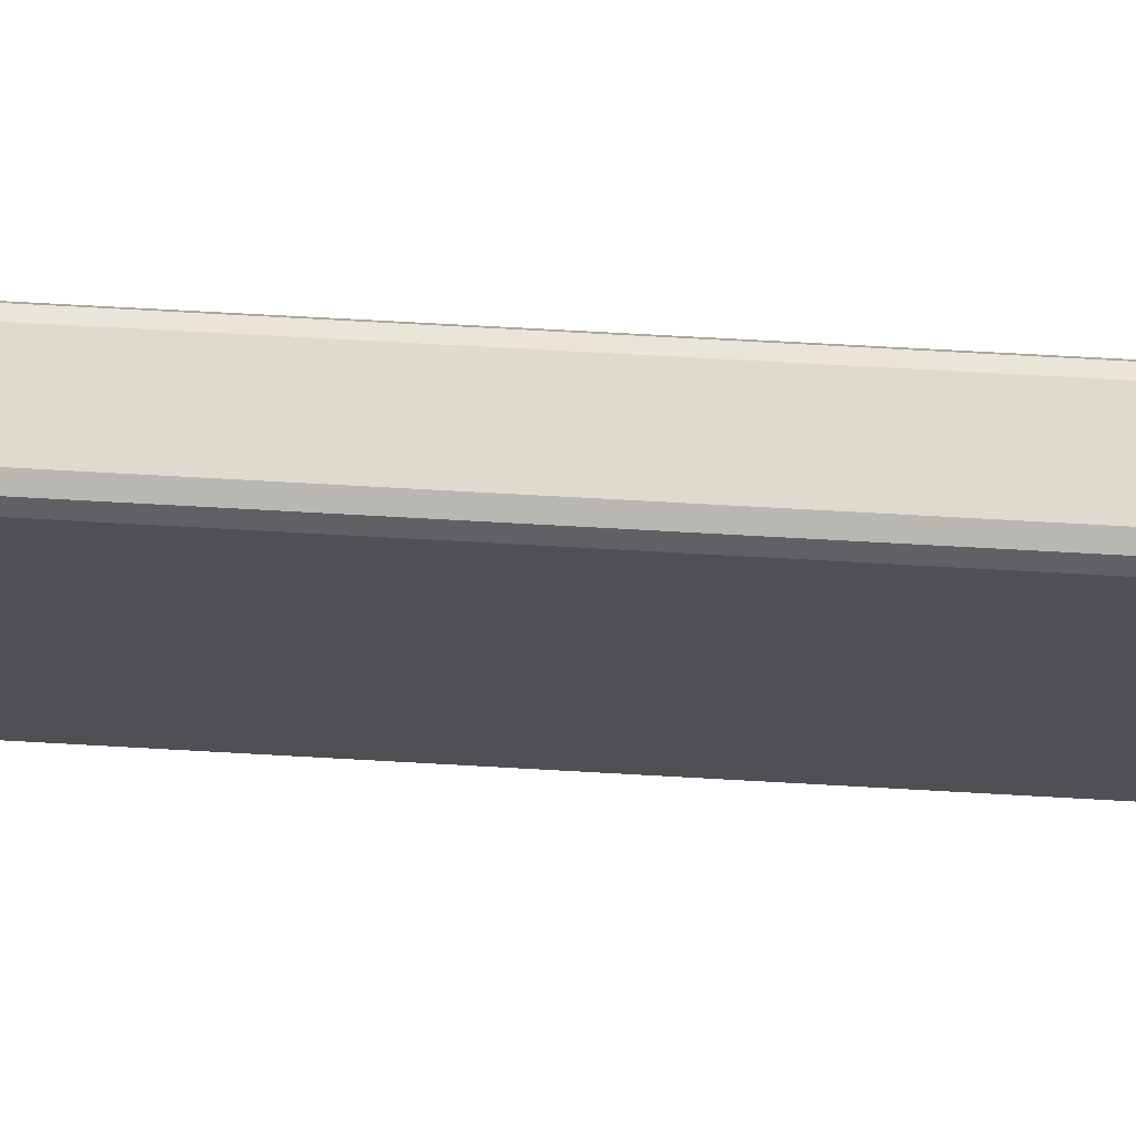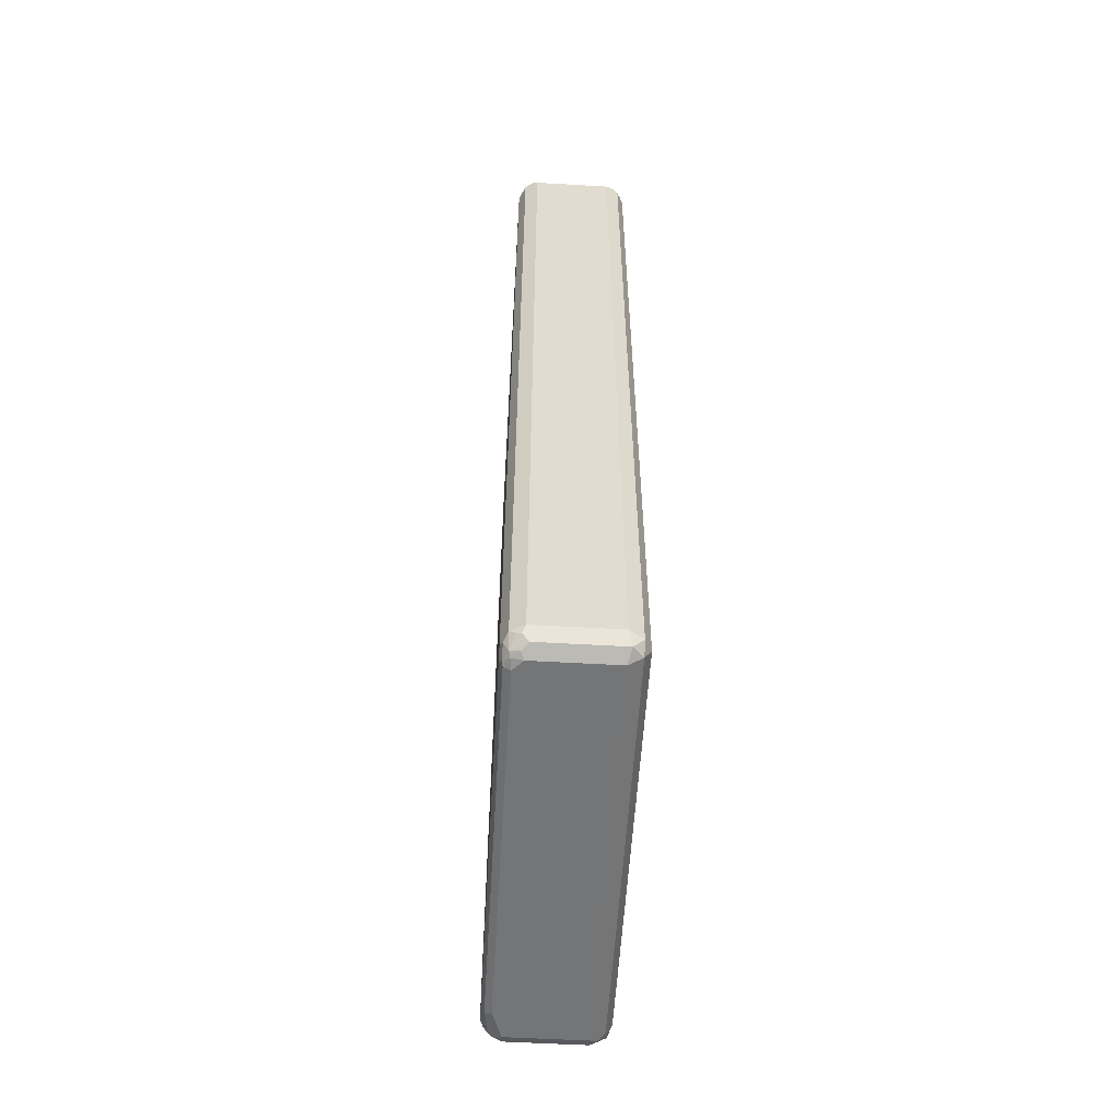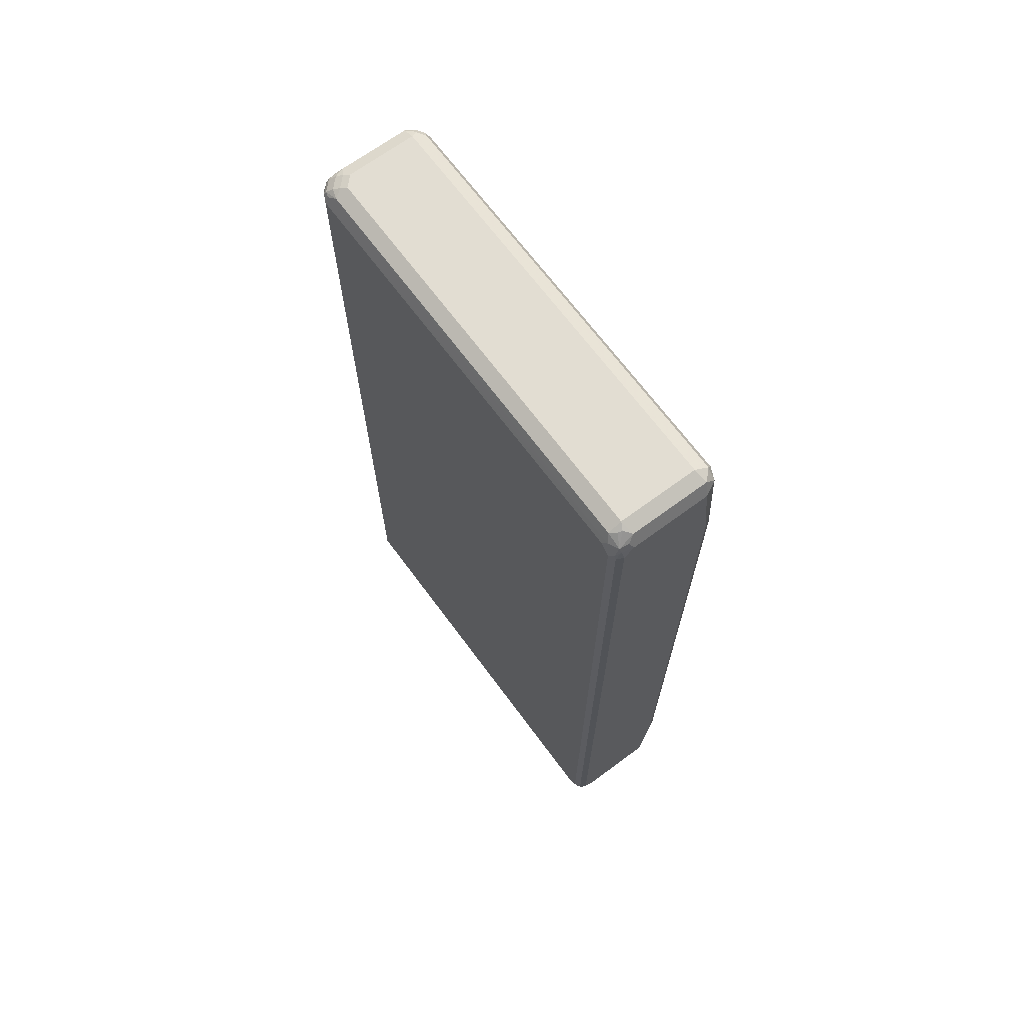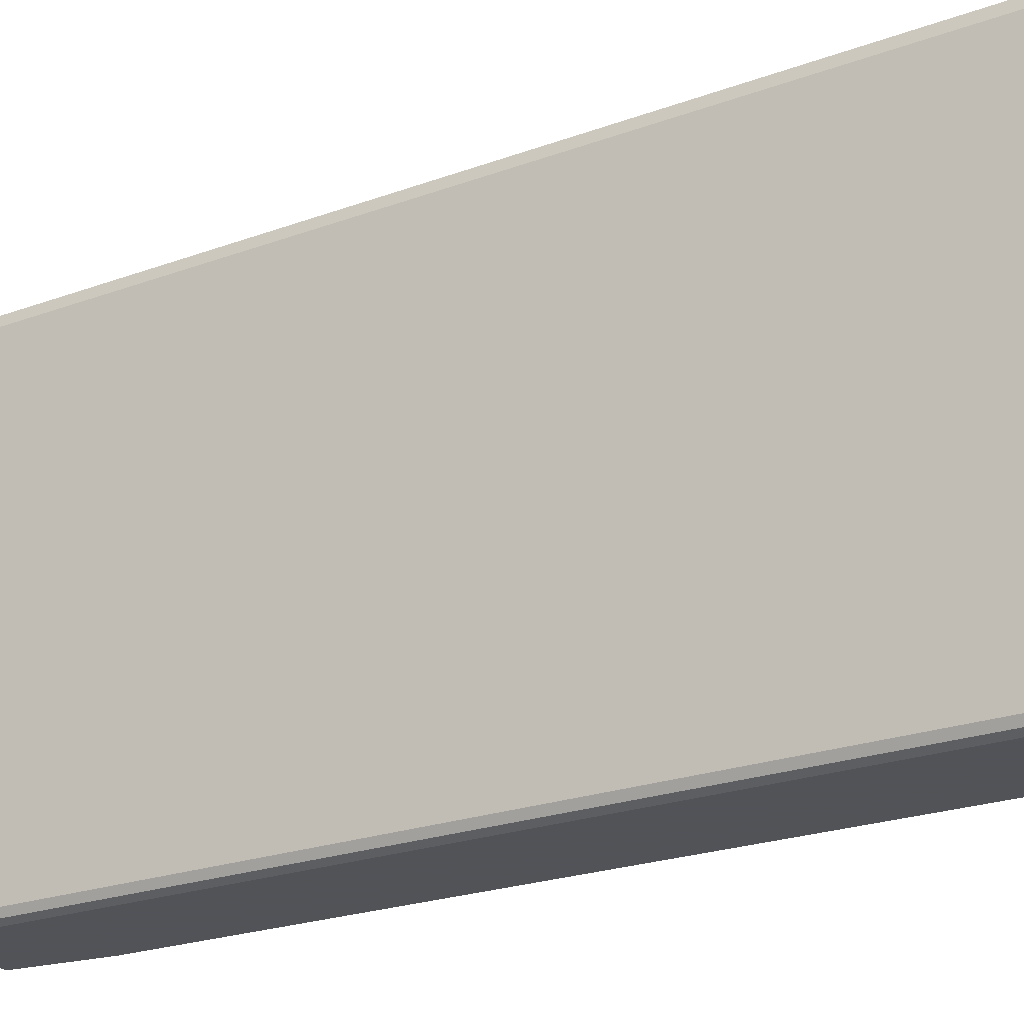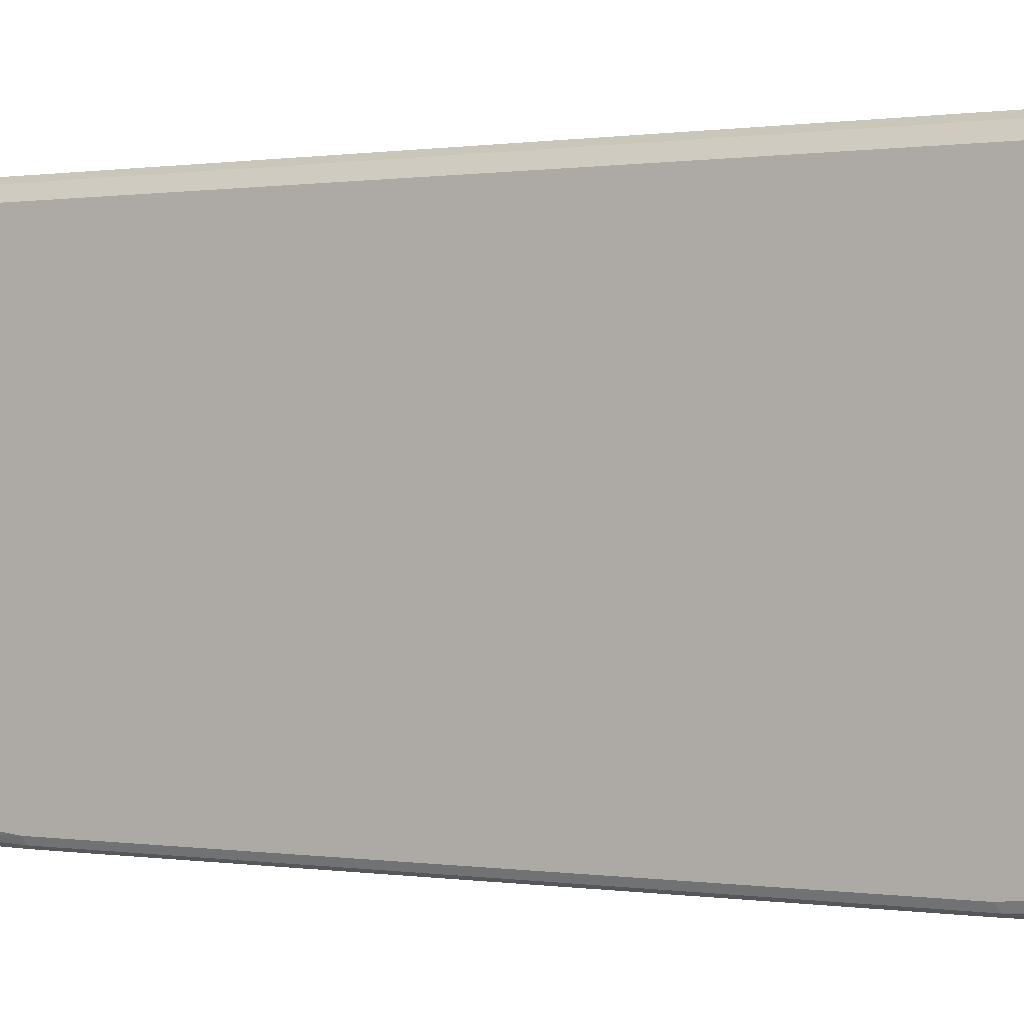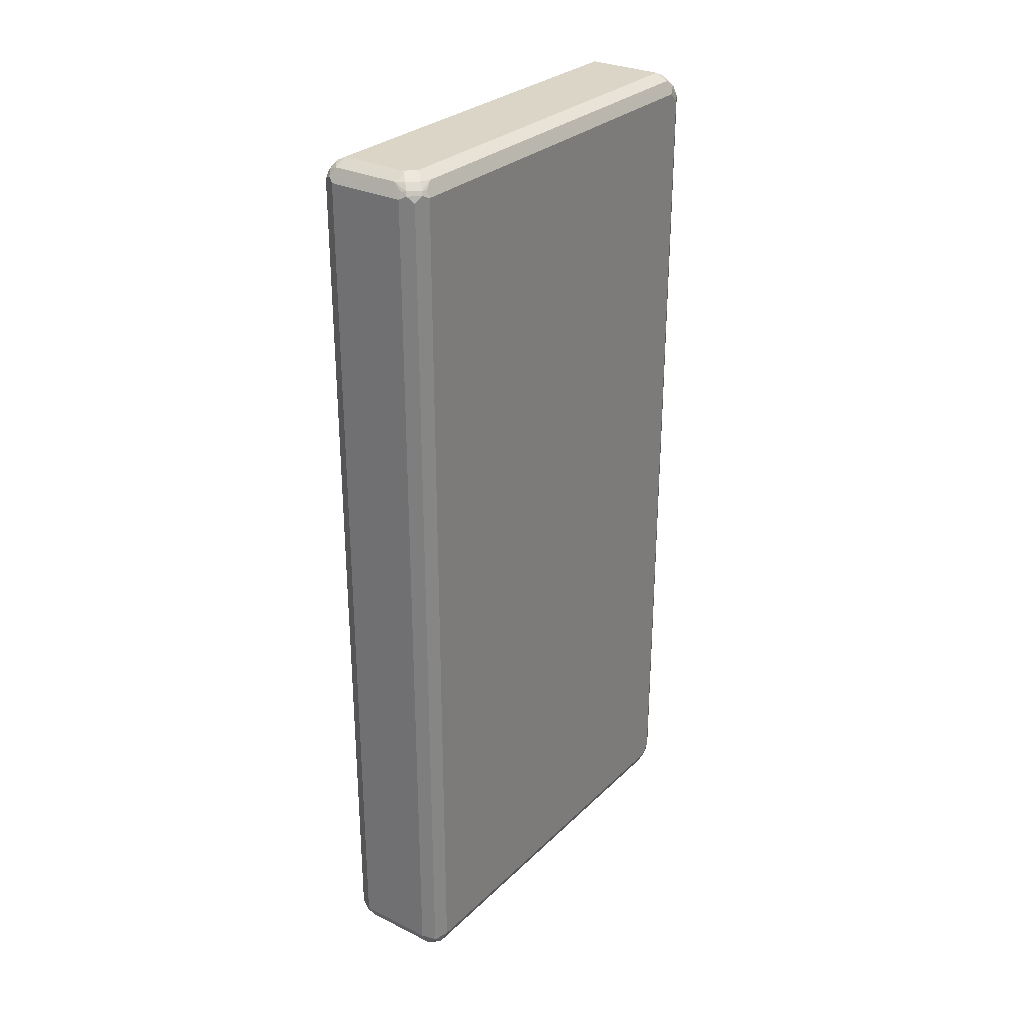
<metadata>
{"format":"obj","ext":"obj","renderer":"f3d","projection":"perspective","resolution":1024,"background":"white","views":[{"elev":71.2,"azim":93.2,"up":"+Z"},{"elev":-56.4,"azim":-3.4,"up":"+Y"},{"elev":68.2,"azim":143.5,"up":"+Y"},{"elev":-22.5,"azim":122.7,"up":"+Z"},{"elev":0.2,"azim":-59.9,"up":"+Z"},{"elev":29.0,"azim":36.0,"up":"+Y"}]}
</metadata>
<code>
v -0.07757 0.8532 -0.4461
v -0.1034 0.8597 -0.4331
v -0.08404 0.879 -0.4331
v 0.07757 0.8532 -0.4461
v -0.09696 0.6787 -0.4461
v -0.1164 0.8532 -0.4072
v -0.1034 0.879 -0.4137
v -0.1099 0.6723 -0.4395
v -0.1164 0.6787 -0.4266
v 0.0711 0.879 -0.4331
v -0.07757 0.8921 -0.4072
v 0.09939 0.8532 -0.4412
v 0.09696 0.8338 -0.4461
v 0.08404 0.8661 -0.4395
v -0.09696 -0.6787 -0.4461
v -0.1164 0.8532 0.4072
v -0.1034 0.879 0.4007
v -0.1099 -0.6852 -0.4395
v -0.1164 -0.6787 -0.4266
v 0.07757 0.8921 -0.4072
v 0.08404 0.8855 -0.4201
v 0.1018 0.863 -0.4363
v -0.07757 0.8921 0.4072
v 0.1115 0.8436 -0.4363
v 0.1099 0.8338 -0.4395
v 0.1067 0.2424 -0.4412
v 0.09696 -0.8338 -0.4461
v -0.07757 -0.8532 -0.4461
v -0.1034 0.8532 0.4331
v -0.1067 0.863 0.4218
v -0.1099 0.8661 0.4137
v -0.1164 -0.8532 0.4072
v -0.09049 0.8855 0.4137
v -0.09049 -0.8597 -0.4395
v -0.1034 -0.8467 -0.4331
v -0.1099 -0.8597 -0.4201
v -0.1164 -0.8532 -0.4072
v 0.07757 0.8921 0.3878
v 0.08728 0.8873 0.3975
v 0.1034 0.879 -0.4072
v 0.0921 0.8824 -0.4169
v 0.1115 0.863 -0.4169
v -0.08728 0.8824 0.4218
v -0.07757 0.879 0.4331
v 0.06787 0.8873 0.4169
v 0.05818 0.8921 0.4072
v 0.1164 0.8338 -0.4266
v 0.1099 -0.8338 -0.4395
v 0.1067 -0.8436 -0.4412
v 0.07757 -0.8532 -0.4461
v 0.08728 -0.863 -0.4412
v -0.07757 -0.879 -0.4331
v -0.08728 -0.8679 -0.4363
v -0.07757 0.8532 0.4461
v -0.08728 0.863 0.4412
v -0.09696 0.8726 0.4266
v -0.1034 -0.8532 0.4331
v -0.1164 -0.8726 0.3878
v -0.1115 -0.863 0.4169
v -0.09696 -0.8726 -0.4266
v -0.1067 -0.8679 -0.4169
v -0.1034 -0.879 -0.4072
v -0.1164 -0.8726 -0.3491
v 0.07757 0.8799 0.4266
v 0.09696 0.8799 0.4072
v 0.1034 0.879 0.3878
v 0.1164 0.8532 -0.4072
v 0.1099 0.8661 0.4072
v 0.1164 0.8532 0.4072
v 0.05818 0.879 0.4331
v 0.1164 -0.8338 -0.4266
v 0.1115 -0.8532 -0.429
v 0.1067 -0.863 -0.4315
v 0.07757 -0.879 -0.4331
v -0.08728 -0.8873 -0.4169
v 0.07757 0.8532 0.4461
v -0.07757 -0.8532 0.4461
v -0.1018 -0.8824 0.4169
v -0.0921 -0.863 0.4363
v -0.1115 -0.8824 0.3975
v -0.1067 -0.8873 -0.3587
v -0.1099 -0.8855 -0.3491
v 0.08728 0.8679 0.4363
v 0.1067 0.8679 0.4169
v 0.1099 0.8597 0.4201
v 0.1164 -0.8532 0.4072
v 0.07757 0.8661 0.4395
v 0.1164 -0.8532 -0.4072
v 0.1099 -0.8661 -0.4137
v 0.1034 -0.879 -0.4007
v 0.09049 -0.8855 -0.4137
v 0.08728 -0.8824 -0.4218
v 0.07757 -0.8921 -0.4072
v -0.07757 -0.8921 -0.4072
v 0.1034 0.8467 0.4331
v 0.09049 0.8597 0.4395
v 0.07757 -0.8532 0.4461
v -0.08404 -0.8661 0.4395
v -0.0711 -0.879 0.4331
v -0.09939 -0.8873 0.4072
v -0.08404 -0.8855 0.4201
v -0.1099 -0.8855 0.3878
v -0.09696 -0.8921 -0.3491
v -0.09696 -0.8921 0.3878
v 0.1034 -0.8597 0.4331
v 0.1034 -0.879 0.4137
v 0.07757 -0.8921 0.4072
v 0.08404 -0.879 0.4331
v -0.07757 -0.8921 0.4072
f 1 2 3
f 55 76 70
f 57 59 78
f 57 78 79
f 57 79 77
f 58 63 80
f 59 80 78
f 60 75 62
f 60 62 61
f 62 75 81
f 62 81 82
f 54 97 76
f 63 82 80
f 64 83 84
f 64 84 65
f 65 84 66
f 66 84 68
f 68 84 69
f 69 84 85
f 69 85 95
f 69 95 105
f 69 105 86
f 70 76 87
f 64 70 83
f 54 77 97
f 54 76 55
f 52 60 53
f 39 66 40
f 39 46 45
f 40 66 42
f 42 66 68
f 42 68 69
f 42 69 67
f 43 56 44
f 44 56 55
f 44 55 70
f 44 70 45
f 45 70 64
f 47 67 69
f 47 69 86
f 47 86 88
f 47 88 71
f 48 71 72
f 48 72 49
f 49 72 73
f 49 73 51
f 51 73 74
f 51 74 52
f 52 74 75
f 52 75 60
f 70 87 83
f 71 88 72
f 72 88 89
f 72 89 73
f 81 104 102
f 83 96 85
f 83 85 84
f 85 96 95
f 86 105 106
f 86 106 90
f 86 90 89
f 86 89 88
f 90 106 107
f 90 107 93
f 90 93 91
f 91 93 92
f 93 107 109
f 93 109 104
f 93 104 103
f 93 103 94
f 97 108 105
f 99 101 109
f 99 109 107
f 99 107 108
f 100 102 104
f 100 104 109
f 100 109 101
f 81 103 104
f 39 65 66
f 81 102 82
f 80 82 102
f 73 89 90
f 73 90 91
f 73 91 92
f 73 92 74
f 74 92 93
f 74 93 75
f 75 93 94
f 75 94 103
f 75 103 81
f 76 95 96
f 76 96 83
f 76 83 87
f 76 97 105
f 76 105 95
f 77 79 98
f 77 98 99
f 77 99 108
f 77 108 97
f 78 99 98
f 78 98 79
f 78 80 100
f 78 100 101
f 78 101 99
f 80 102 100
f 39 64 65
f 39 45 64
f 38 46 39
f 6 37 63
f 6 63 58
f 6 58 32
f 6 32 16
f 7 17 23
f 7 23 11
f 8 18 19
f 8 19 9
f 10 20 21
f 10 21 22
f 10 22 14
f 11 23 46
f 11 46 38
f 11 38 20
f 12 14 22
f 12 22 24
f 12 24 25
f 12 25 13
f 13 25 26
f 13 26 49
f 13 49 27
f 15 28 18
f 16 29 30
f 6 19 37
f 16 30 31
f 6 9 19
f 6 31 17
f 1 3 10
f 1 10 4
f 1 4 13
f 1 13 27
f 1 27 50
f 1 50 28
f 1 28 15
f 1 15 5
f 1 5 2
f 2 6 7
f 2 7 3
f 2 5 8
f 2 8 9
f 2 9 6
f 3 7 11
f 3 11 20
f 3 20 10
f 4 12 13
f 4 10 14
f 4 14 12
f 5 15 18
f 5 18 8
f 6 16 31
f 6 17 7
f 105 108 106
f 16 32 59
f 16 57 29
f 27 49 51
f 27 51 50
f 28 50 51
f 28 51 52
f 28 52 53
f 28 53 34
f 29 54 55
f 29 55 56
f 29 56 30
f 29 57 77
f 29 77 54
f 30 56 31
f 32 58 80
f 32 80 59
f 33 56 43
f 34 53 60
f 34 60 36
f 34 36 35
f 36 60 61
f 36 61 37
f 37 61 62
f 37 62 82
f 37 82 63
f 25 49 26
f 16 59 57
f 25 48 49
f 24 42 67
f 17 31 56
f 17 56 33
f 17 33 23
f 18 28 34
f 18 34 35
f 18 35 36
f 18 36 37
f 18 37 19
f 20 38 39
f 20 39 40
f 20 40 41
f 20 41 21
f 21 41 22
f 22 41 40
f 22 40 42
f 22 42 24
f 23 33 43
f 23 43 44
f 23 44 45
f 23 45 46
f 24 47 71
f 24 71 48
f 24 48 25
f 24 67 47
f 106 108 107

</code>
